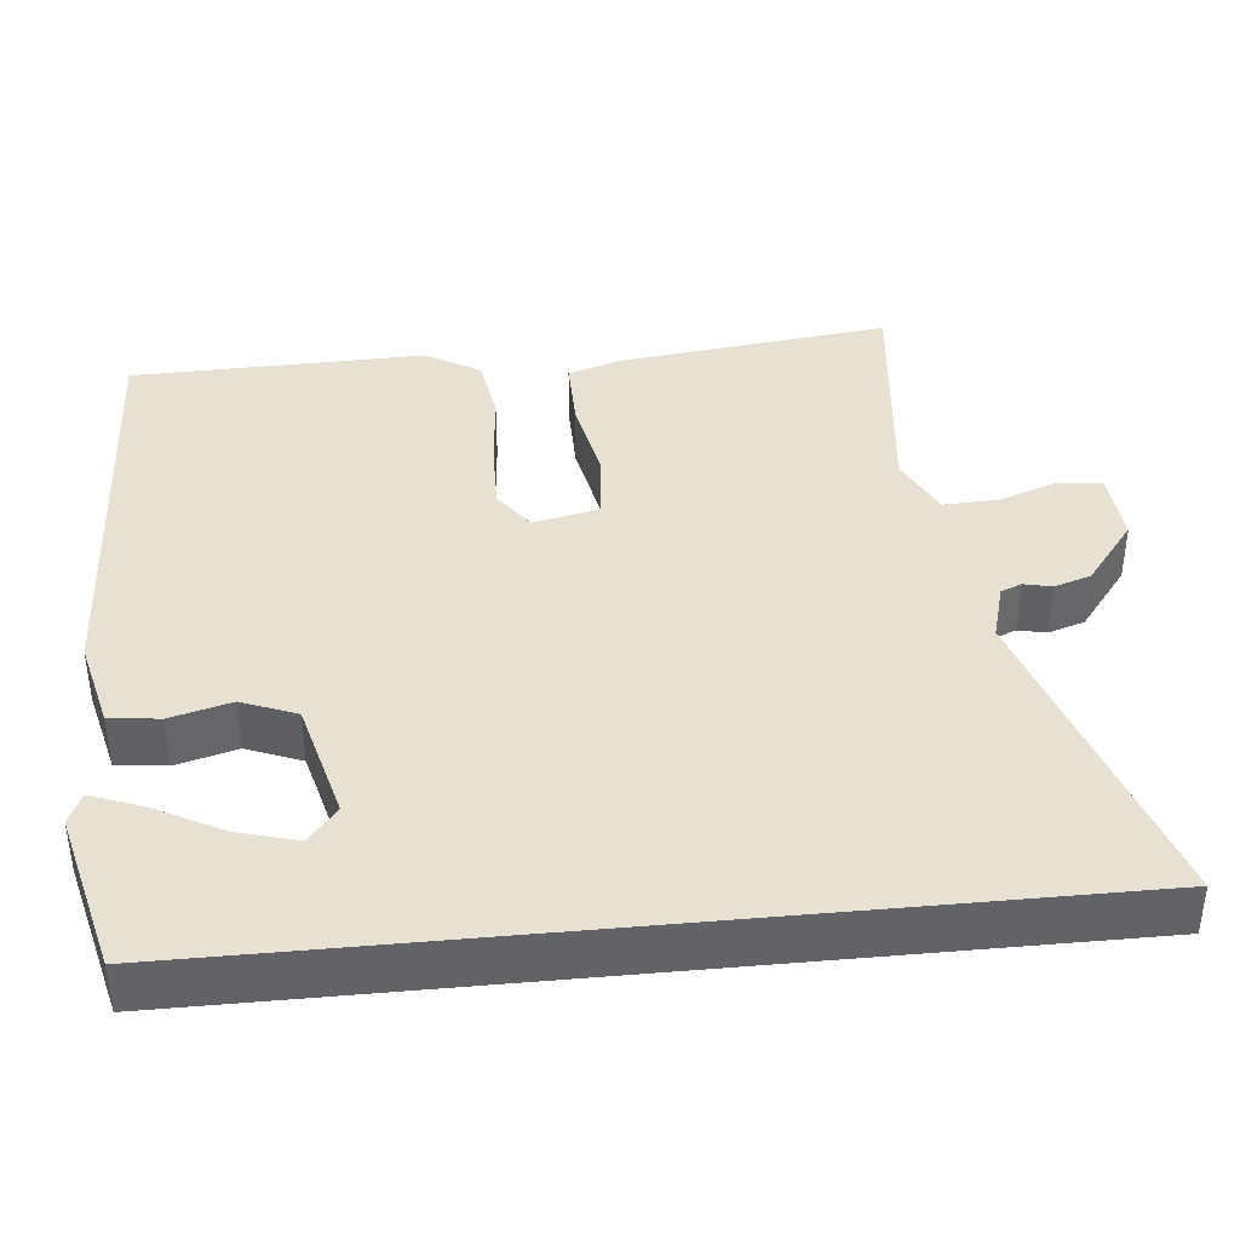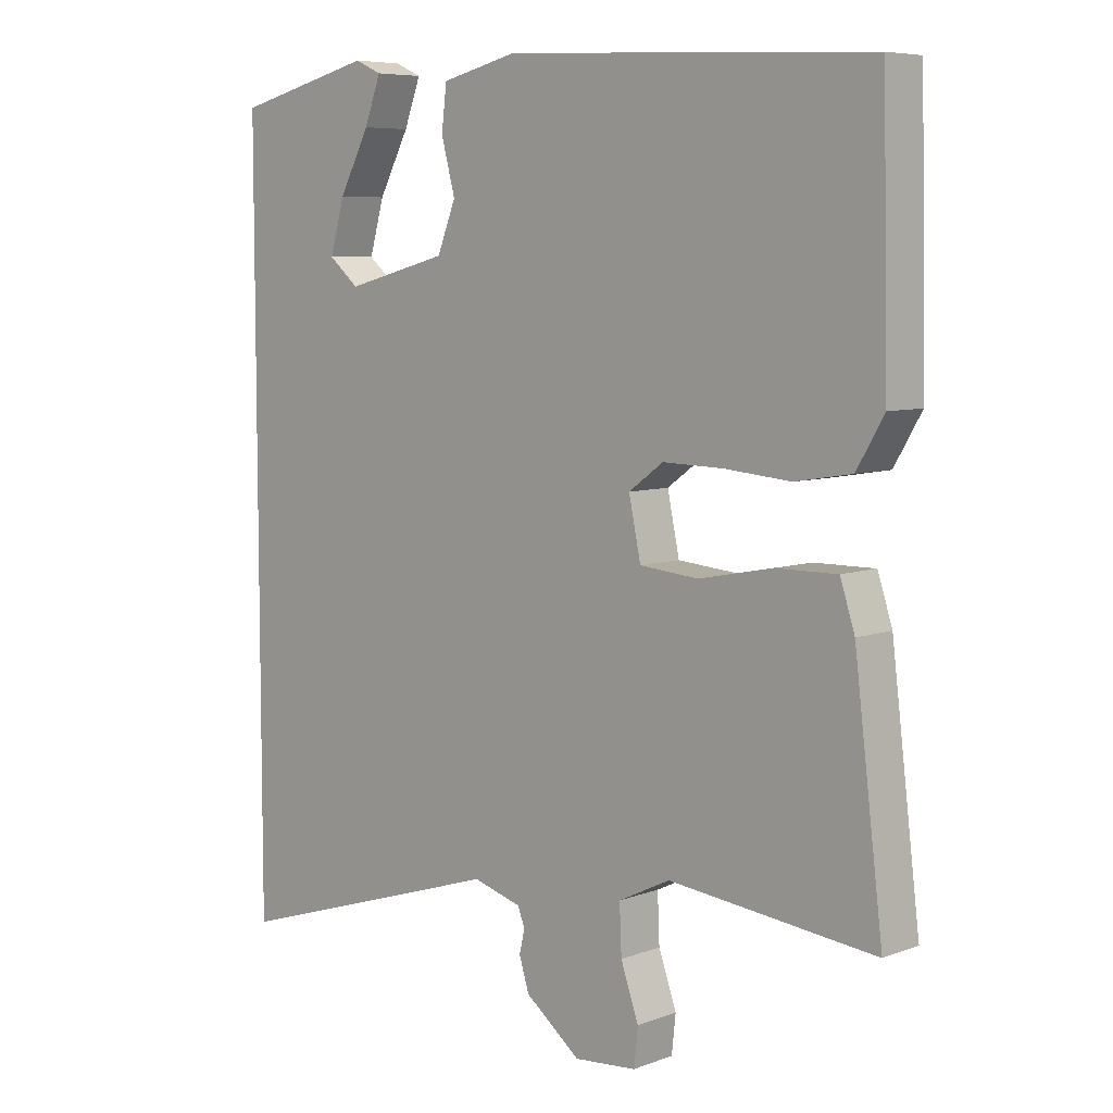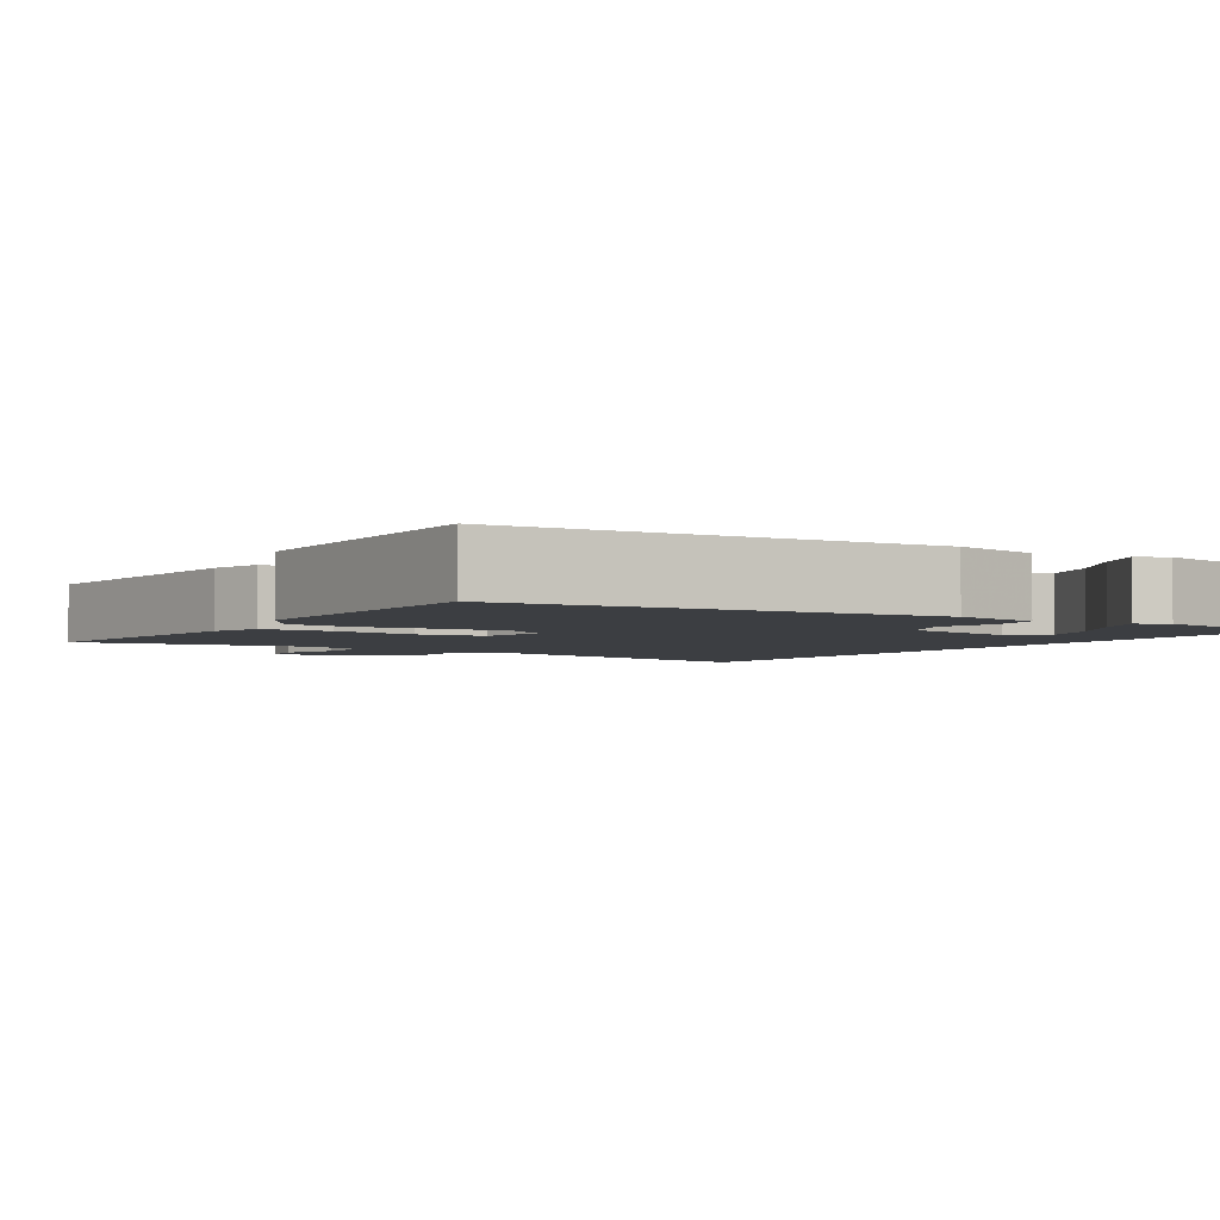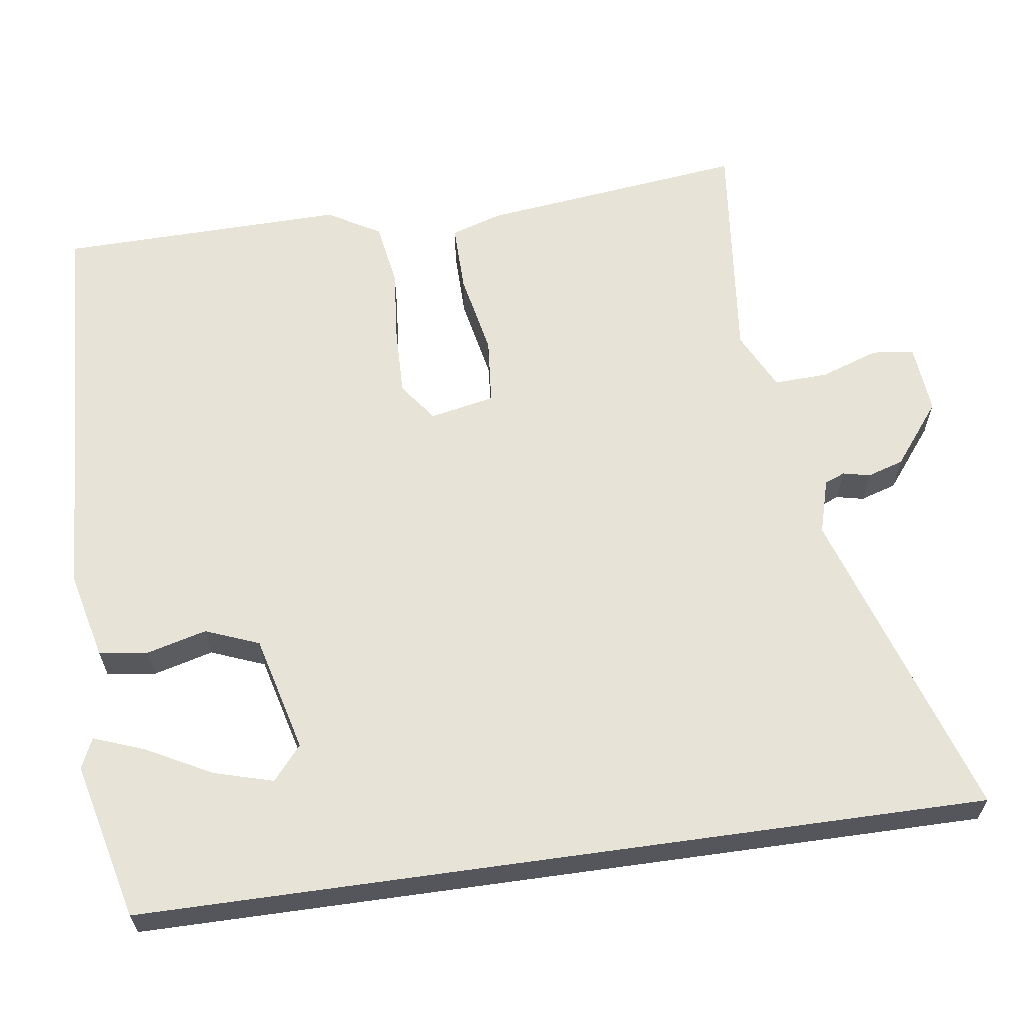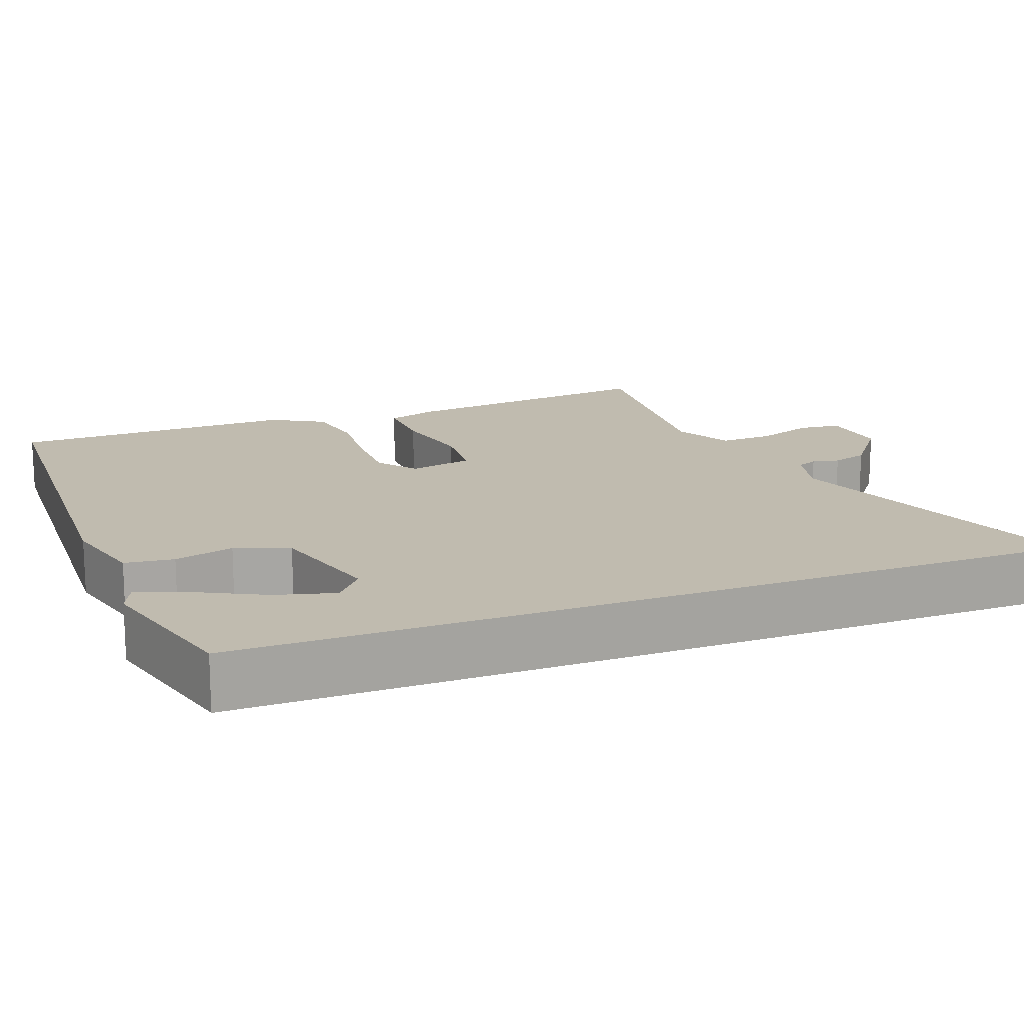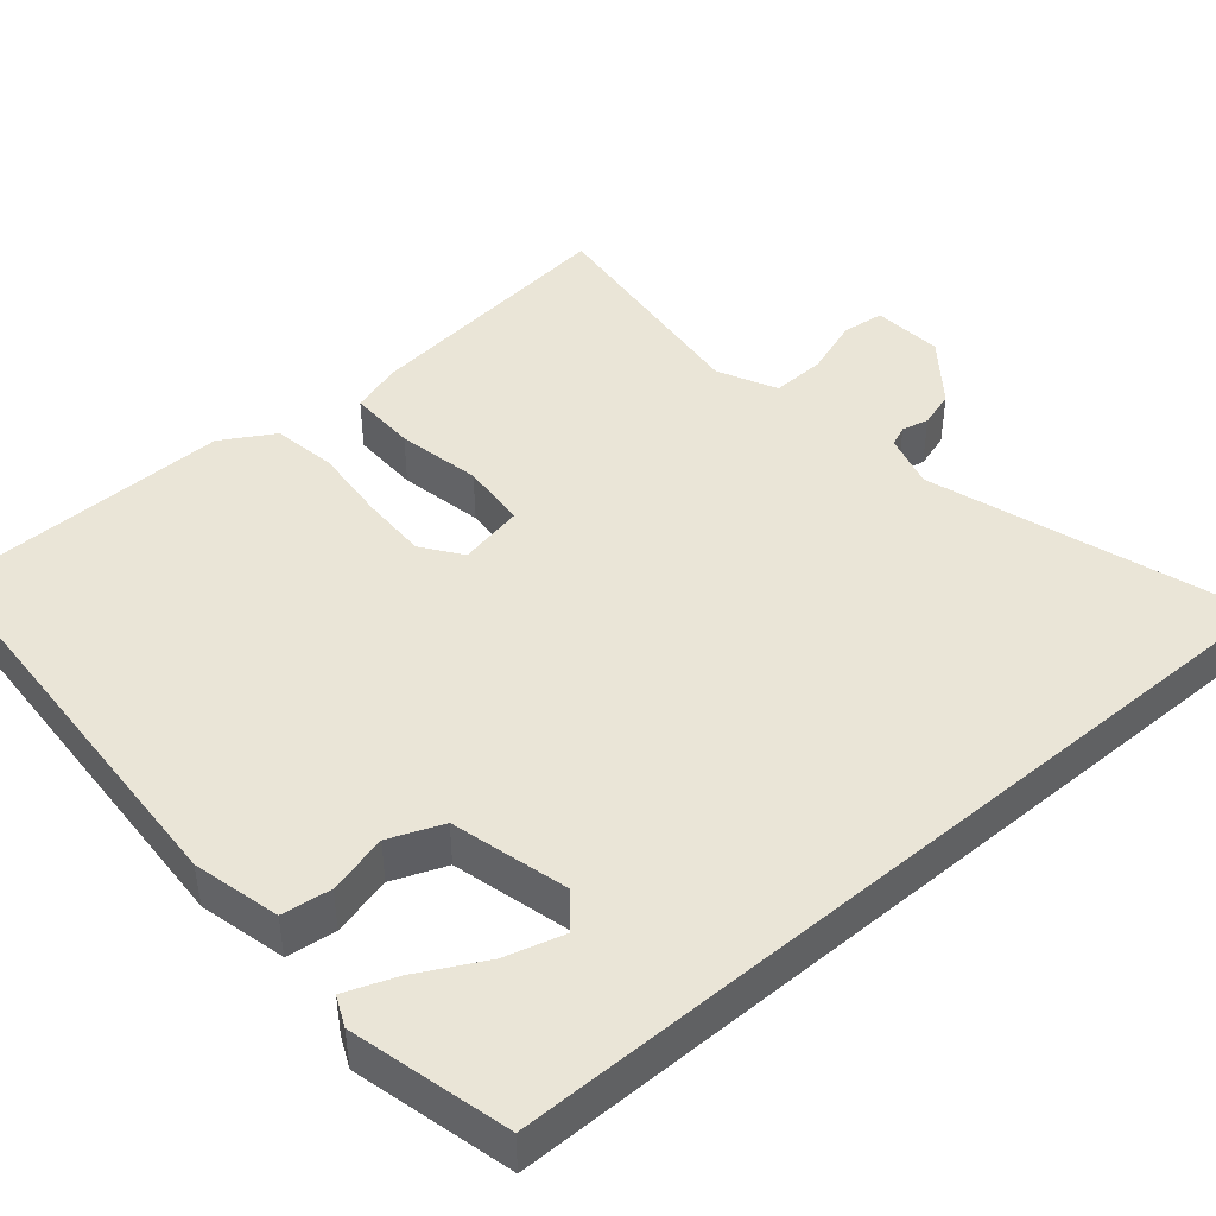
<metadata>
{"format":"obj","ext":"obj","renderer":"f3d","projection":"perspective","resolution":1024,"background":"white","views":[{"elev":39.6,"azim":84.4,"up":"+Y"},{"elev":6.9,"azim":-136.8,"up":"+Z"},{"elev":-3.2,"azim":-31.0,"up":"+Y"},{"elev":62.1,"azim":82.0,"up":"+Y"},{"elev":15.9,"azim":68.7,"up":"+Y"},{"elev":44.3,"azim":49.6,"up":"+Y"}]}
</metadata>
<code>
v 0.5 0.07 -0.655
v 0.081 0.07 -0.522
v 0.008 0.07 -0.543
v -0.003 0.07 -0.57
v 0.005 0.07 -0.606
v -0.01 0.07 -0.654
v -0.093 0.07 -0.719
v -0.187 0.07 -0.711
v -0.193 0.07 -0.655
v -0.166 0.07 -0.578
v -0.163 0.07 -0.506
v -0.241 0.07 -0.468
v -0.551 0.07 -0.502
v -0.508 0.07 -0.149
v -0.486 0.07 -0.081
v -0.395 0.07 -0.082
v -0.283 0.07 -0.104
v -0.194 0.07 -0.096
v -0.176 0.07 -0.01
v -0.228 0.07 0.028
v -0.318 0.07 0.026
v -0.419 0.07 0.017
v -0.504 0.07 0.031
v -0.545 0.07 0.101
v -0.536 0.07 0.482
v 0.014 0.07 0.509
v 0.129 0.07 0.481
v 0.137 0.07 0.416
v 0.116 0.07 0.337
v 0.144 0.07 0.266
v 0.299 0.07 0.226
v 0.344 0.07 0.264
v 0.322 0.07 0.342
v 0.276 0.07 0.429
v 0.251 0.07 0.496
v 0.291 0.07 0.514
v 0.5 0.07 0.462
v 0.5 0 -0.655
v 0.081 0 -0.522
v 0.008 0 -0.543
v -0.003 0 -0.57
v 0.005 0 -0.606
v -0.01 0 -0.654
v -0.093 0 -0.719
v -0.187 0 -0.711
v -0.193 0 -0.655
v -0.166 0 -0.578
v -0.163 0 -0.506
v -0.241 0 -0.468
v -0.551 0 -0.502
v -0.508 0 -0.149
v -0.486 0 -0.081
v -0.395 0 -0.082
v -0.283 0 -0.104
v -0.194 0 -0.096
v -0.176 0 -0.01
v -0.228 0 0.028
v -0.318 0 0.026
v -0.419 0 0.017
v -0.504 0 0.031
v -0.545 0 0.101
v -0.536 0 0.482
v 0.014 0 0.509
v 0.129 0 0.481
v 0.137 0 0.416
v 0.116 0 0.337
v 0.144 0 0.266
v 0.299 0 0.226
v 0.344 0 0.264
v 0.322 0 0.342
v 0.276 0 0.429
v 0.251 0 0.496
v 0.291 0 0.514
v 0.5 0 0.462
f 35 36 37
f 34 35 37
f 33 34 37
f 32 33 37
f 32 37 1 2
f 31 32 2 3
f 30 31 3 4
f 29 30 4
f 27 28 29
f 26 27 29
f 25 26 29
f 24 25 29
f 23 24 29
f 22 23 29
f 21 22 29
f 20 21 29
f 19 20 29
f 18 19 29 4
f 5 6 7
f 4 5 7
f 18 4 7
f 17 18 7
f 15 16 17
f 14 15 17
f 13 14 17
f 12 13 17
f 11 12 17
f 11 17 7
f 10 11 7
f 7 8 9 10
f 74 73 72
f 74 72 71
f 74 71 70
f 74 70 69
f 39 38 74 69
f 40 39 69 68
f 41 40 68 67
f 41 67 66
f 66 65 64
f 66 64 63
f 66 63 62
f 66 62 61
f 66 61 60
f 66 60 59
f 66 59 58
f 66 58 57
f 66 57 56
f 41 66 56 55
f 44 43 42
f 44 42 41
f 44 41 55
f 44 55 54
f 54 53 52
f 54 52 51
f 54 51 50
f 54 50 49
f 54 49 48
f 44 54 48
f 44 48 47
f 47 46 45 44
f 1 38 39 2
f 2 39 40 3
f 3 40 41 4
f 4 41 42 5
f 5 42 43 6
f 6 43 44 7
f 7 44 45 8
f 8 45 46 9
f 9 46 47 10
f 10 47 48 11
f 11 48 49 12
f 12 49 50 13
f 13 50 51 14
f 14 51 52 15
f 15 52 53 16
f 16 53 54 17
f 17 54 55 18
f 18 55 56 19
f 19 56 57 20
f 20 57 58 21
f 21 58 59 22
f 22 59 60 23
f 23 60 61 24
f 24 61 62 25
f 25 62 63 26
f 26 63 64 27
f 27 64 65 28
f 28 65 66 29
f 29 66 67 30
f 30 67 68 31
f 31 68 69 32
f 32 69 70 33
f 33 70 71 34
f 34 71 72 35
f 35 72 73 36
f 36 73 74 37
f 37 74 38 1

</code>
